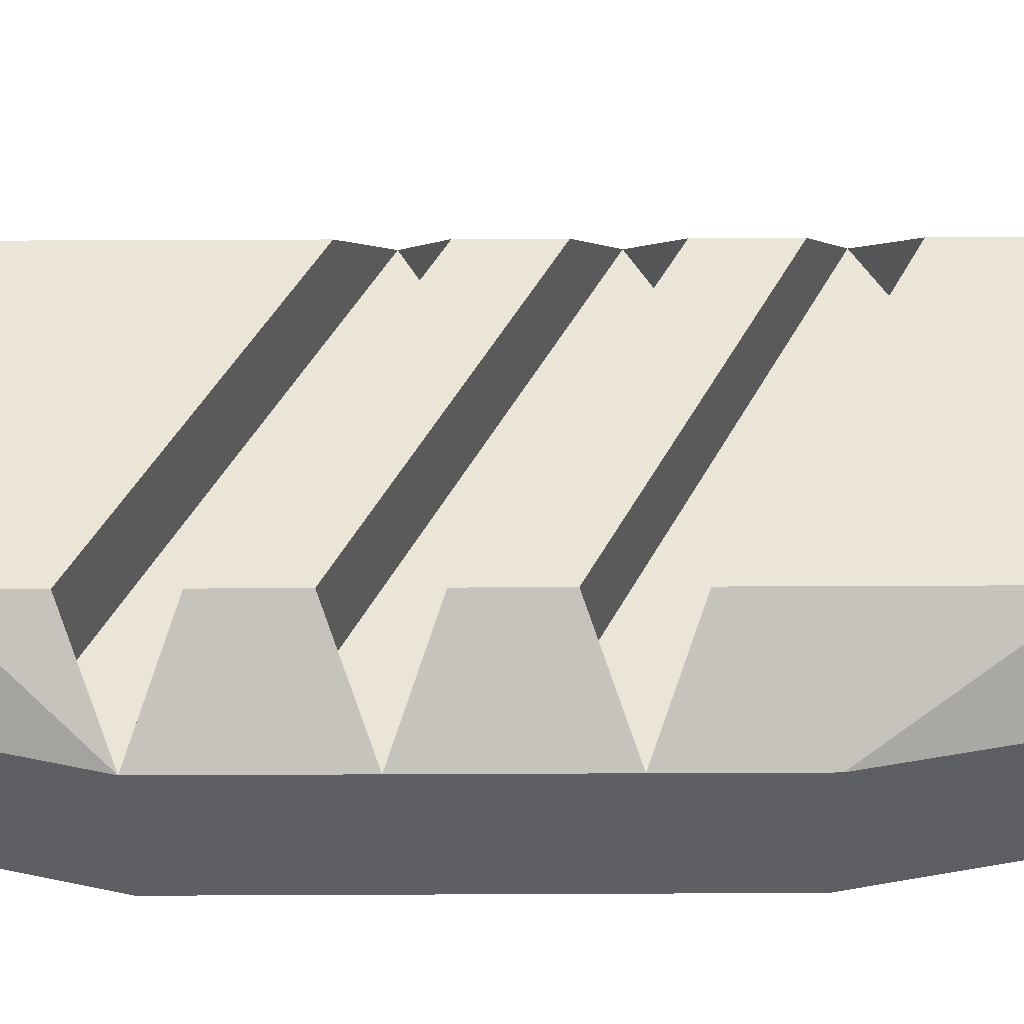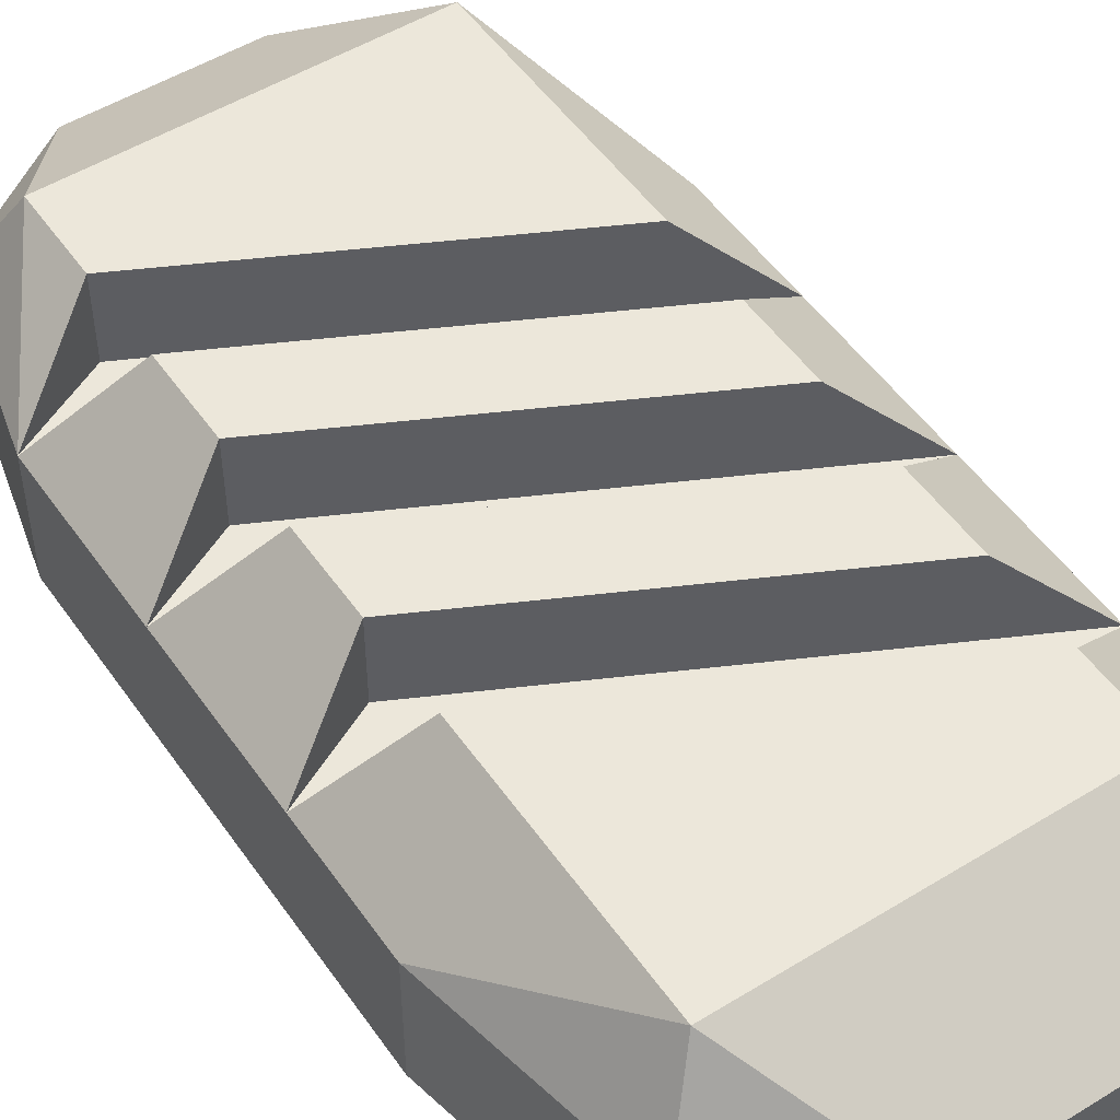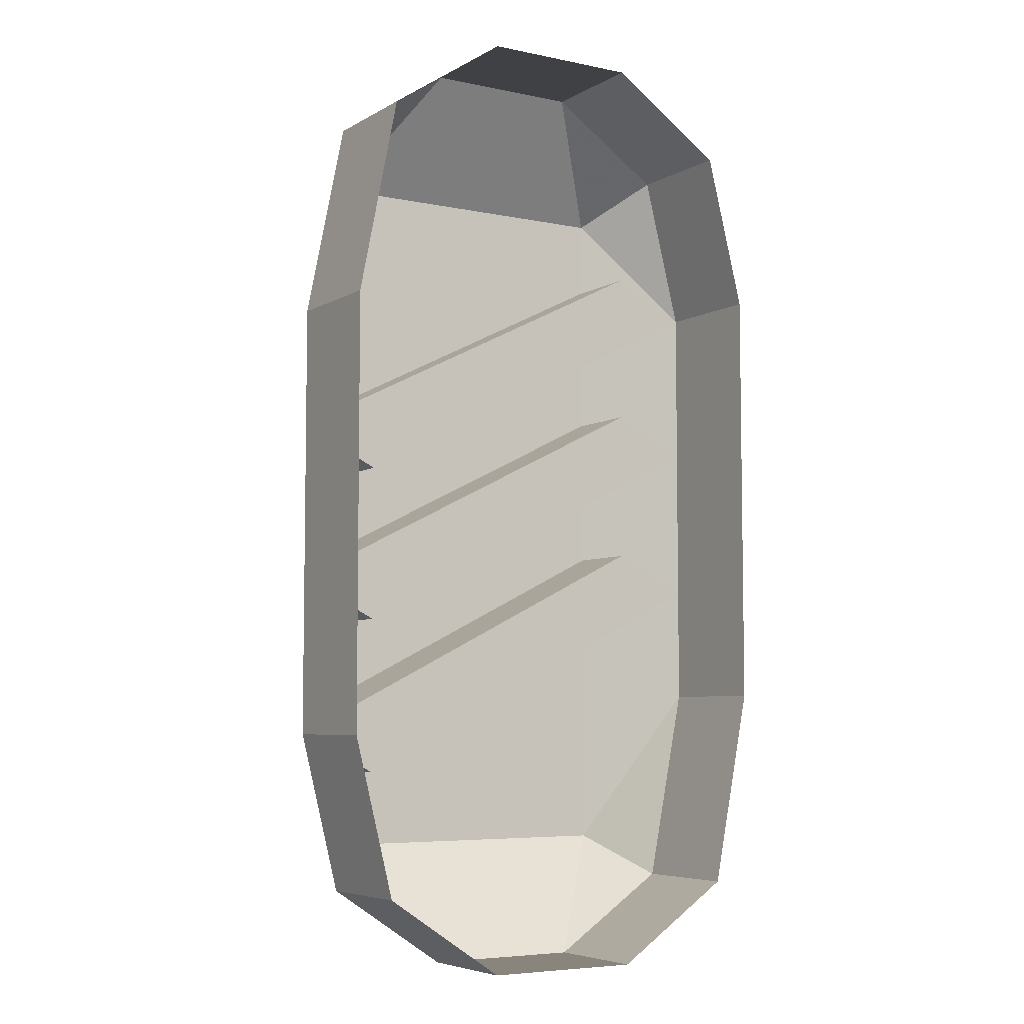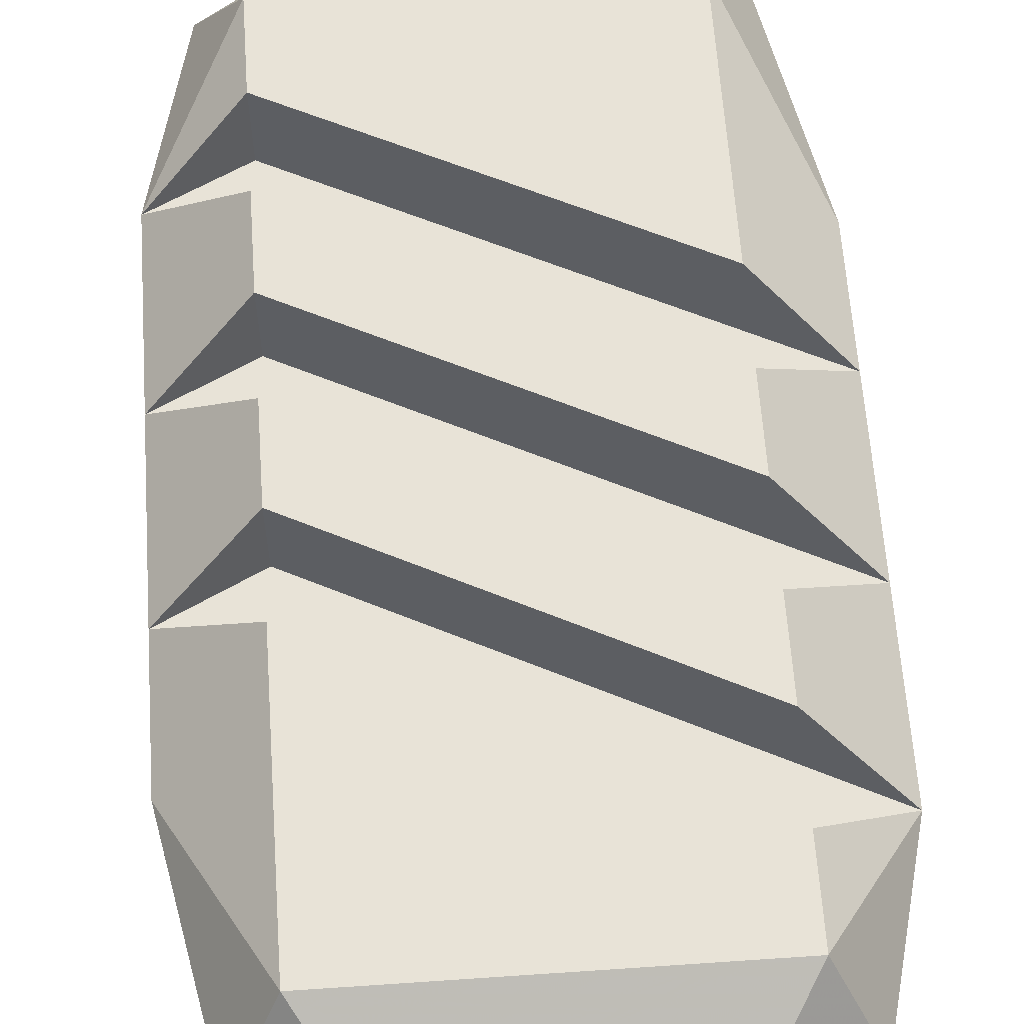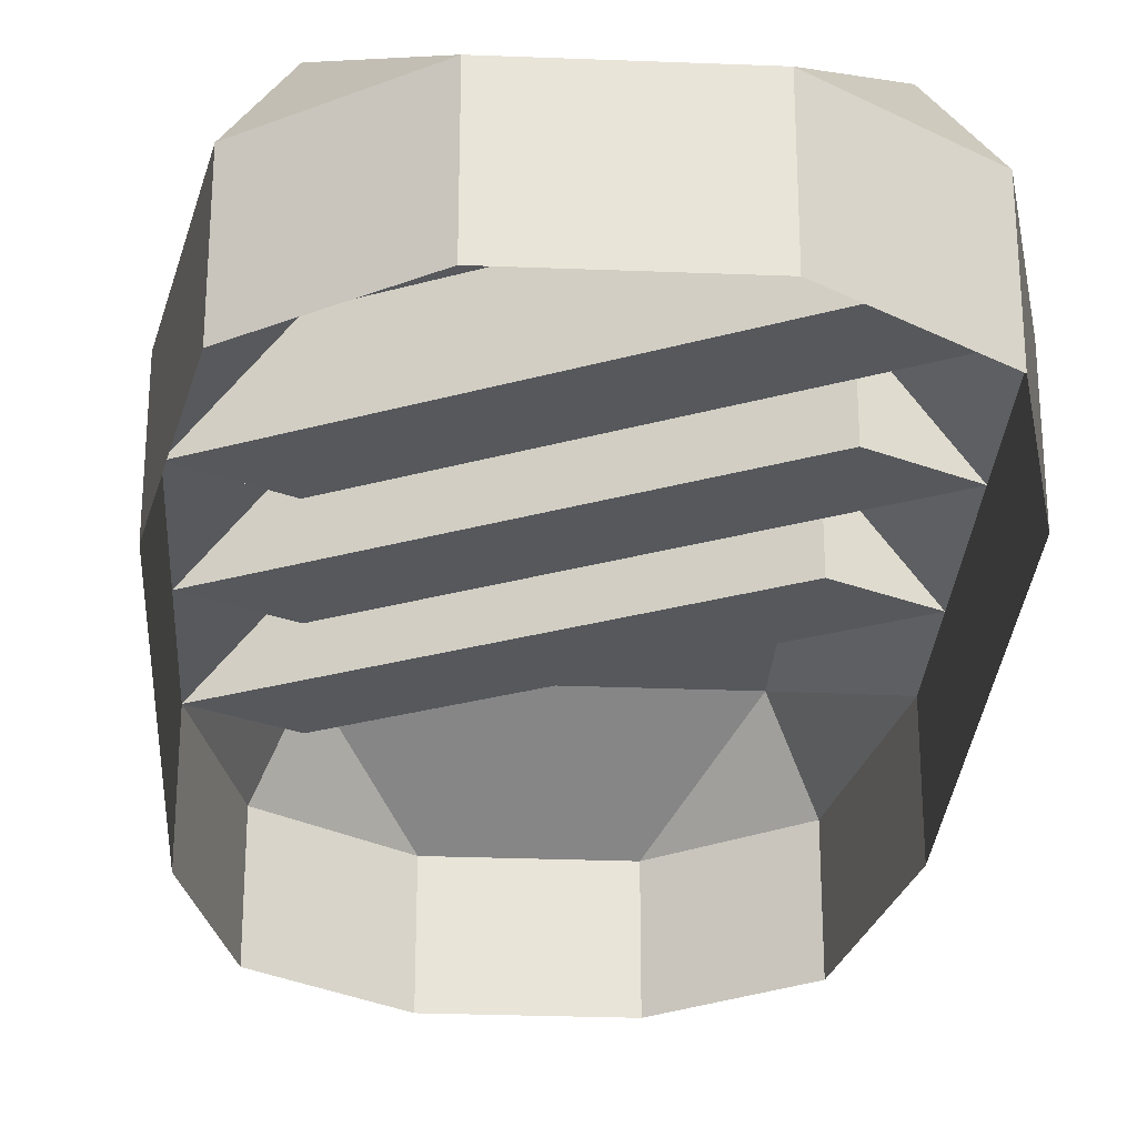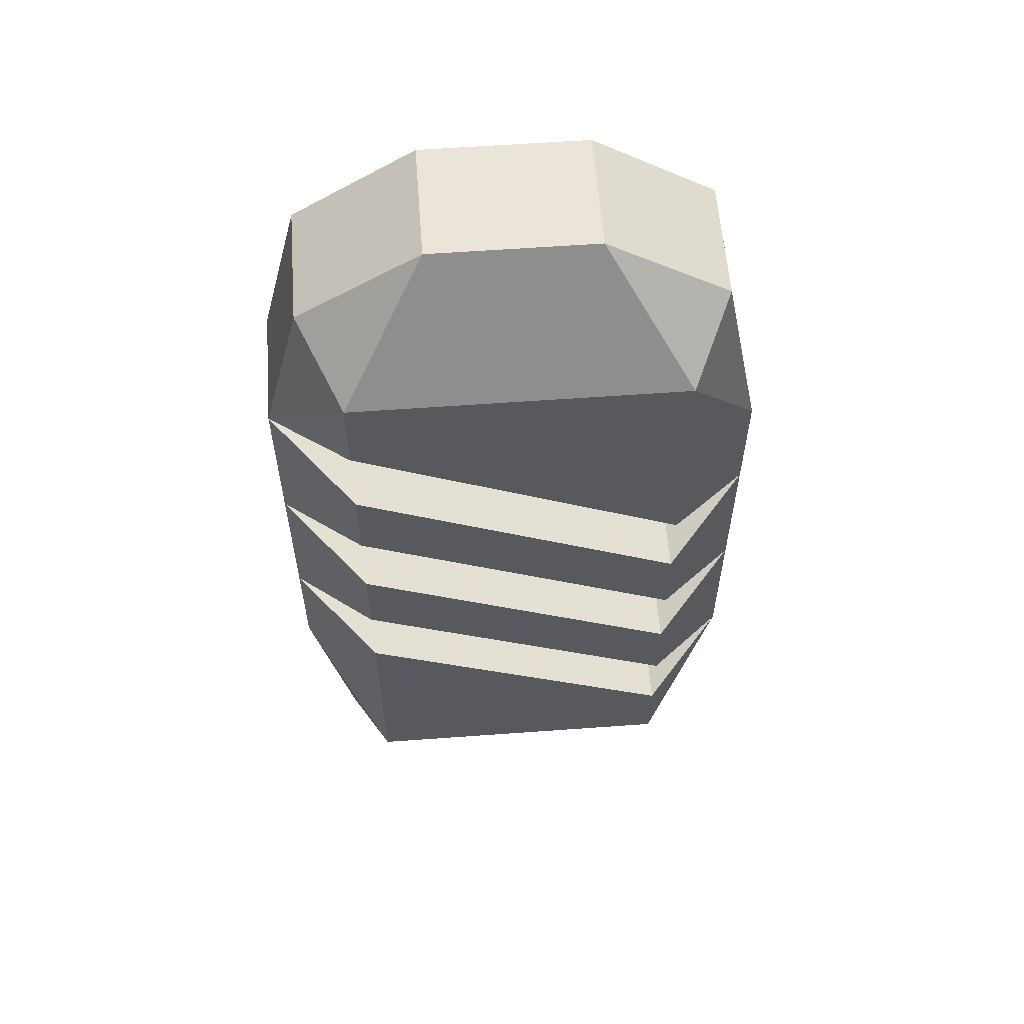
<metadata>
{"format":"obj","ext":"obj","renderer":"f3d","projection":"perspective","resolution":1024,"background":"white","views":[{"elev":46.0,"azim":89.7,"up":"+Y"},{"elev":51.1,"azim":146.2,"up":"+Y"},{"elev":-5.9,"azim":-31.9,"up":"+Z"},{"elev":61.6,"azim":176.0,"up":"+Y"},{"elev":-28.2,"azim":176.6,"up":"+Y"},{"elev":59.0,"azim":175.7,"up":"+Z"}]}
</metadata>
<code>
v -0.03125 0.04688 0.1875
v -0.07812 0.04688 0.1562
v -0.0625 0.07812 0.1406
v 0.03125 0.04688 0.1875
v 0.03125 0 0.1875
v -0.03125 0 0.1875
v -0.07812 0 0.1562
v -0.09375 0.04688 0.07812
v -0.0625 0.07812 0.07812
v 0.0625 0.07812 0.1406
v 0.07812 0.04688 0.1562
v 0.07812 0 0.1562
v 0.03125 0.04688 -0.1875
v 0.07812 0.04688 -0.1562
v 0.0625 0.07812 -0.1406
v -0.03125 0.04688 -0.1875
v -0.03125 0 -0.1875
v 0.03125 0 -0.1875
v 0.07812 0 -0.1562
v 0.09375 0.04688 -0.07812
v 0.0625 0.07812 -0.07812
v -0.0625 0.07812 -0.1406
v -0.07812 0.04688 -0.1562
v -0.07812 0 -0.1562
v -0.0625 0.07812 0.01562
v -0.0625 0.07812 -0.01562
v 0.0625 0.07812 0.04688
v 0.0625 0.07812 0.07812
v 0.0625 0.04688 0.07812
v -0.0625 0.04688 0.01562
v -0.09375 0.04688 0.03125
v -0.09375 0.04688 -0.03125
v -0.0625 0.04688 -0.01562
v 0.0625 0.04688 0.04688
v 0.09375 0.04688 0.03125
v 0.09375 0.04688 0.09375
v 0.0625 0.04688 0.1094
v -0.0625 0.04688 0.04688
v -0.0625 0.07812 0.04688
v -0.09375 0 0.07812
v -0.09375 0 0.03125
v -0.09375 0 -0.03125
v -0.09375 0.04688 -0.09375
v -0.0625 0.07812 -0.07812
v -0.0625 0.07812 -0.04688
v -0.0625 0.04688 -0.04688
v 0.0625 0.04688 0.01562
v 0.0625 0.07812 0.01562
v 0.09375 0.04688 -0.03125
v 0.09375 0 -0.03125
v 0.09375 0 0.03125
v 0.09375 0 0.09375
v 0.0625 0.07812 0.1094
v 0.0625 0.07812 -0.01562
v -0.0625 0.07812 -0.1094
v 0.0625 0.07812 -0.04688
v 0.0625 0.04688 -0.04688
v -0.0625 0.04688 -0.1094
v -0.09375 0 -0.09375
v -0.0625 0.04688 -0.07812
v 0.0625 0.04688 -0.01562
v 0.09375 0 -0.07812
f 1 2 3
f 1 3 4
f 1 4 5
f 1 5 6
f 1 6 2
f 2 6 7
f 2 7 8
f 2 8 3
f 3 8 9
f 3 9 10
f 3 10 4
f 4 10 11
f 4 11 12
f 4 12 5
f 13 14 15
f 13 15 16
f 13 16 17
f 13 17 18
f 13 18 14
f 14 18 19
f 14 19 20
f 14 20 15
f 15 20 21
f 15 21 22
f 15 22 16
f 16 22 23
f 16 23 24
f 16 24 17
f 25 26 27
f 25 27 28
f 25 28 29
f 25 29 30
f 25 30 31
f 25 31 26
f 26 31 32
f 26 32 33
f 26 33 27
f 27 33 34
f 27 34 35
f 27 35 28
f 28 35 36
f 28 36 29
f 29 36 37
f 29 37 38
f 29 38 30
f 30 38 31
f 31 38 39
f 31 39 9
f 31 9 8
f 31 8 40
f 31 40 41
f 31 41 32
f 32 41 42
f 32 42 43
f 32 43 44
f 32 44 45
f 32 45 46
f 32 46 33
f 33 46 47
f 33 47 34
f 34 47 35
f 35 47 48
f 35 48 49
f 35 49 50
f 35 50 51
f 35 51 36
f 36 51 52
f 36 52 11
f 36 11 10
f 36 10 53
f 36 53 37
f 37 53 38
f 38 53 39
f 39 53 9
f 9 53 10
f 45 44 54
f 45 54 48
f 45 48 47
f 45 47 46
f 55 22 21
f 55 21 56
f 55 56 57
f 55 57 58
f 55 58 43
f 55 43 22
f 22 43 23
f 23 43 59
f 23 59 24
f 60 58 57
f 60 57 61
f 60 61 54
f 60 54 44
f 60 44 43
f 60 43 58
f 61 57 49
f 61 49 54
f 54 49 48
f 56 49 57
f 49 56 21
f 49 21 20
f 49 20 62
f 49 62 50
f 19 62 20
f 52 12 11
f 7 40 8
f 42 59 43

</code>
